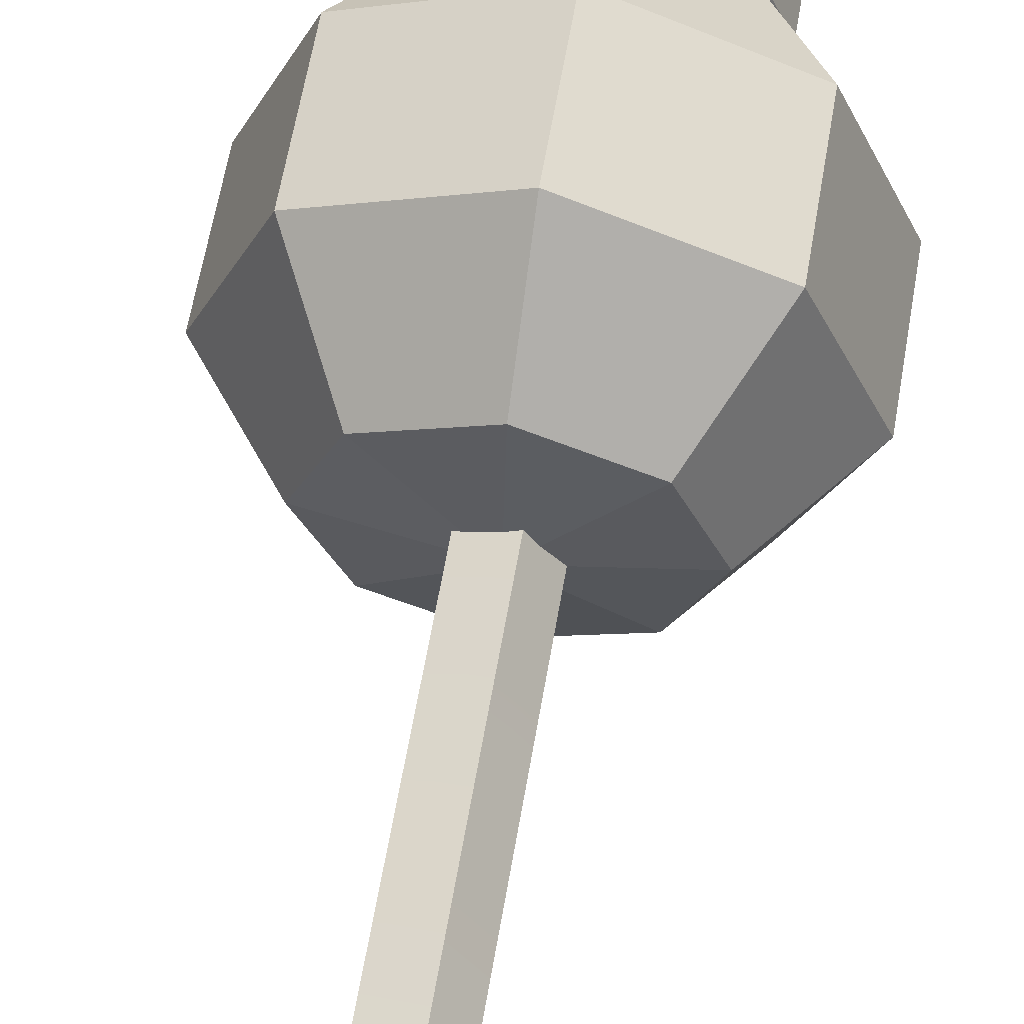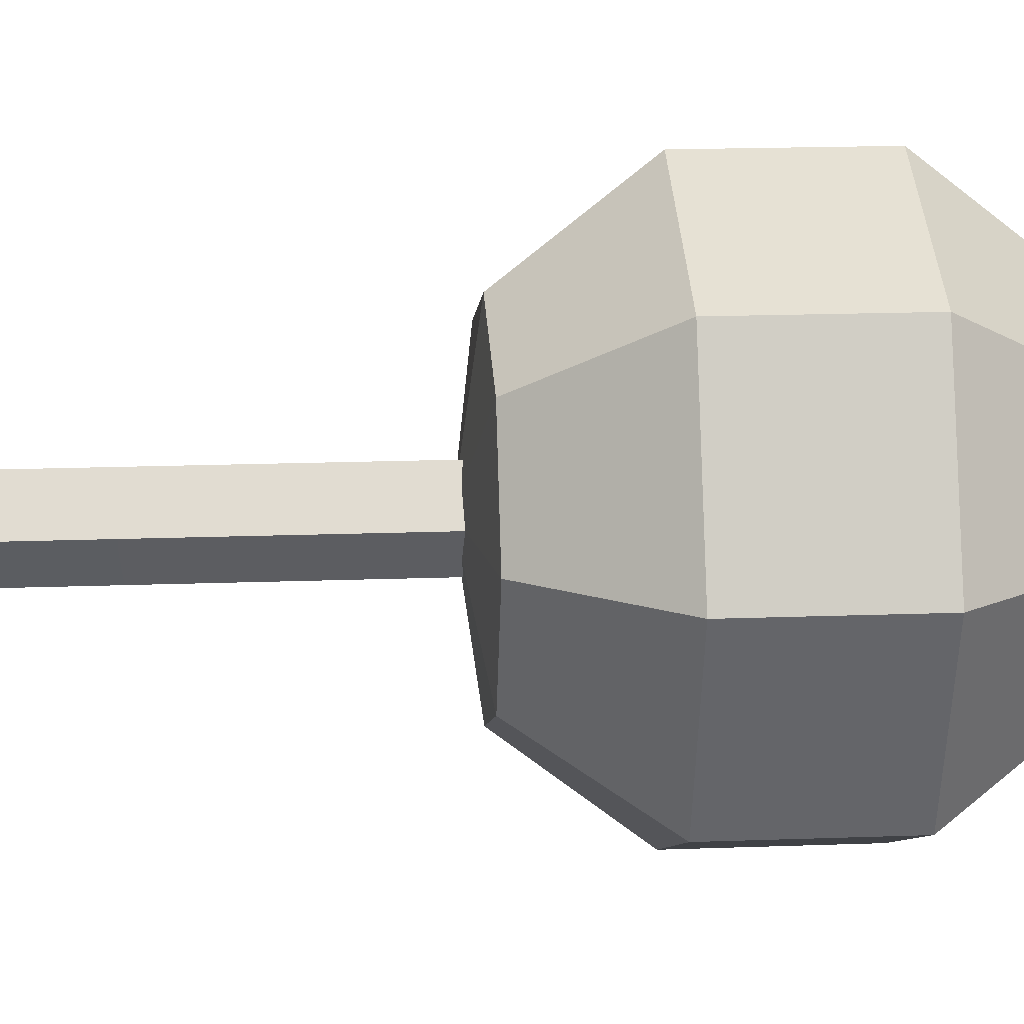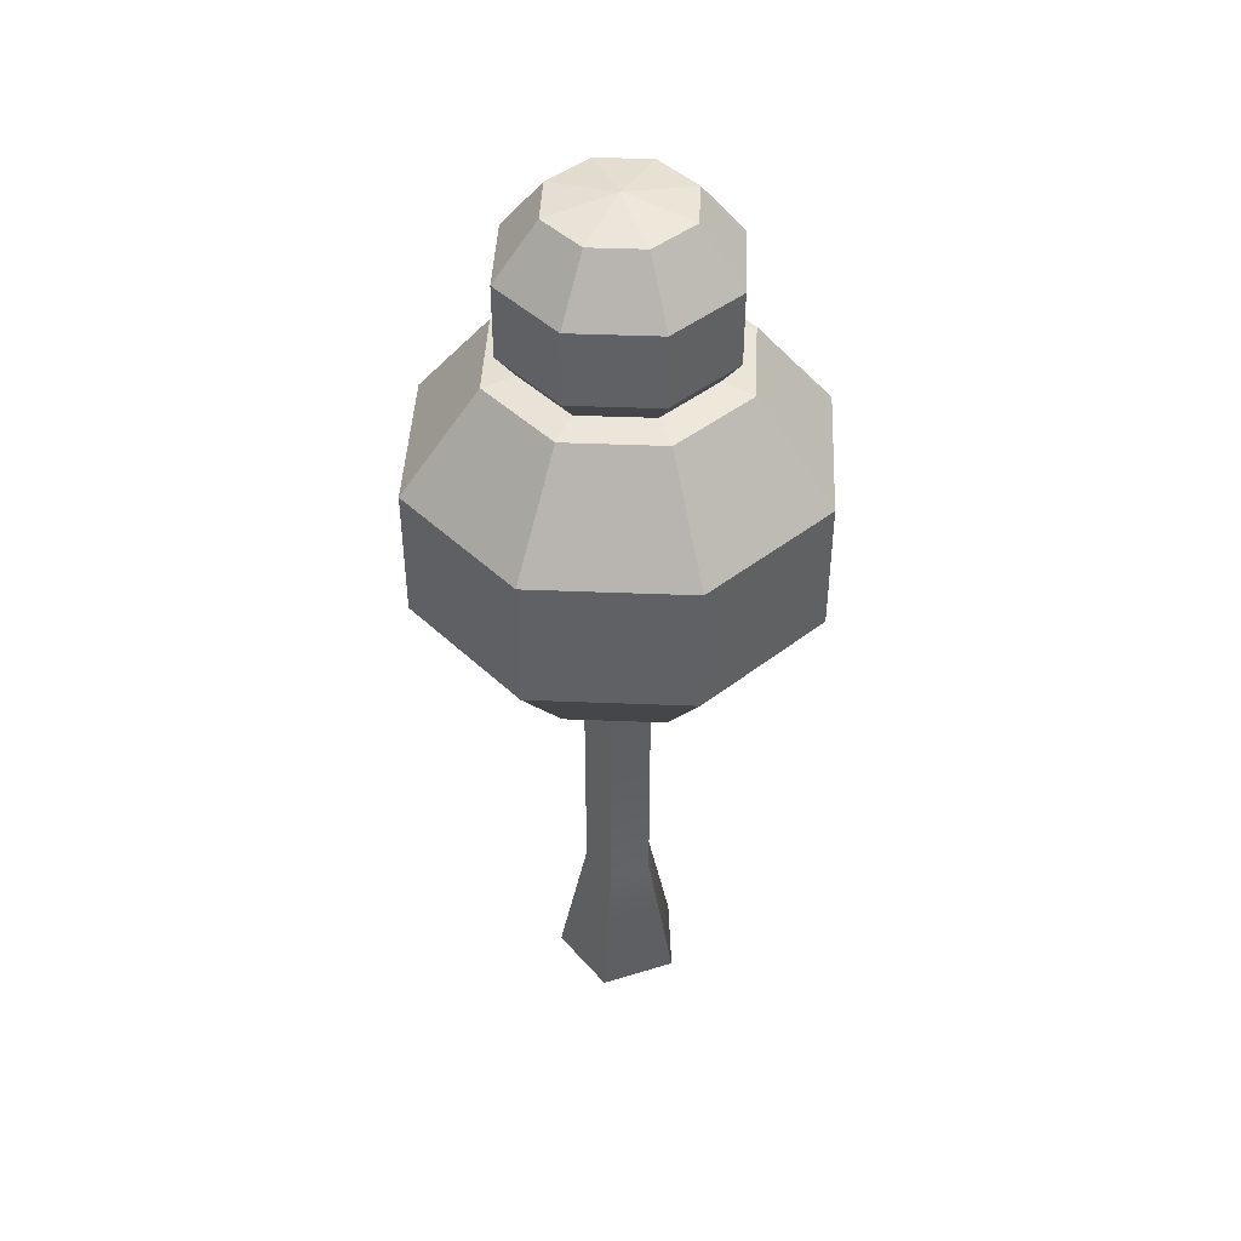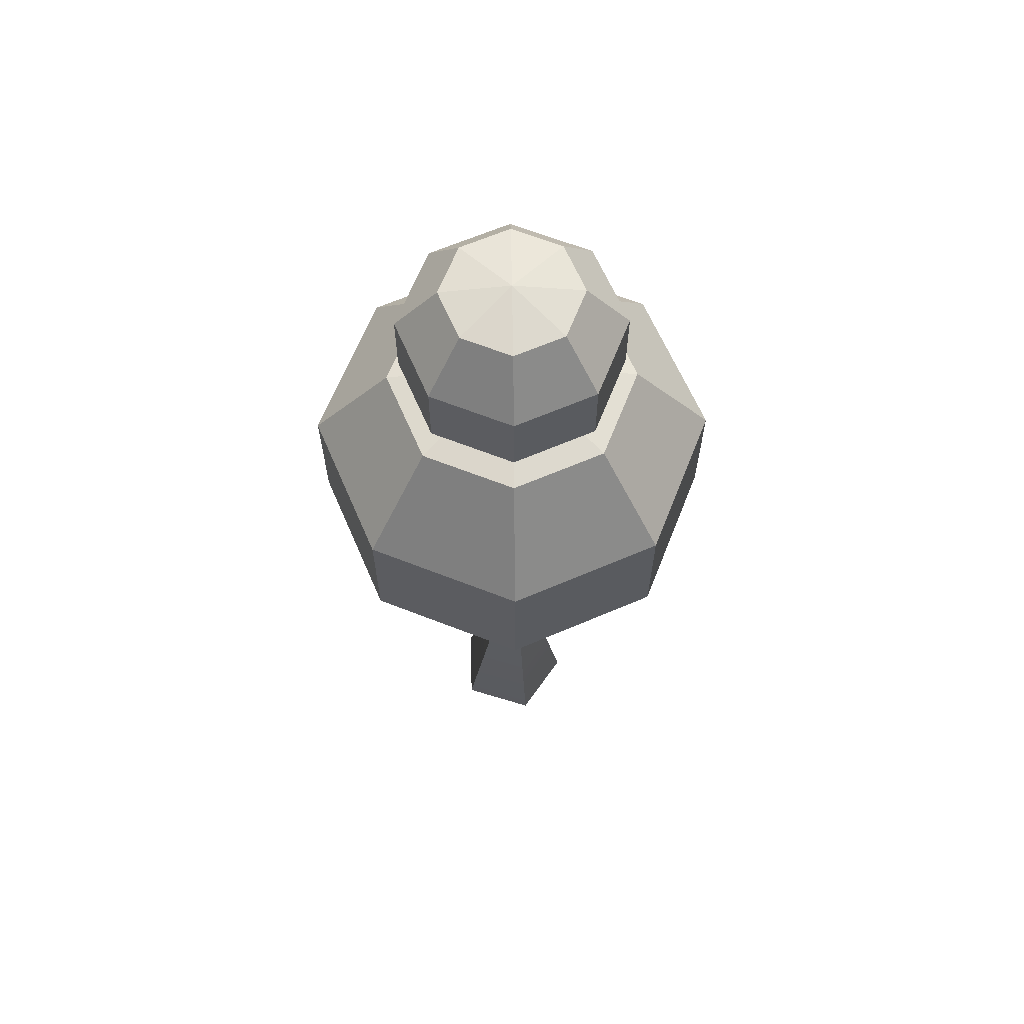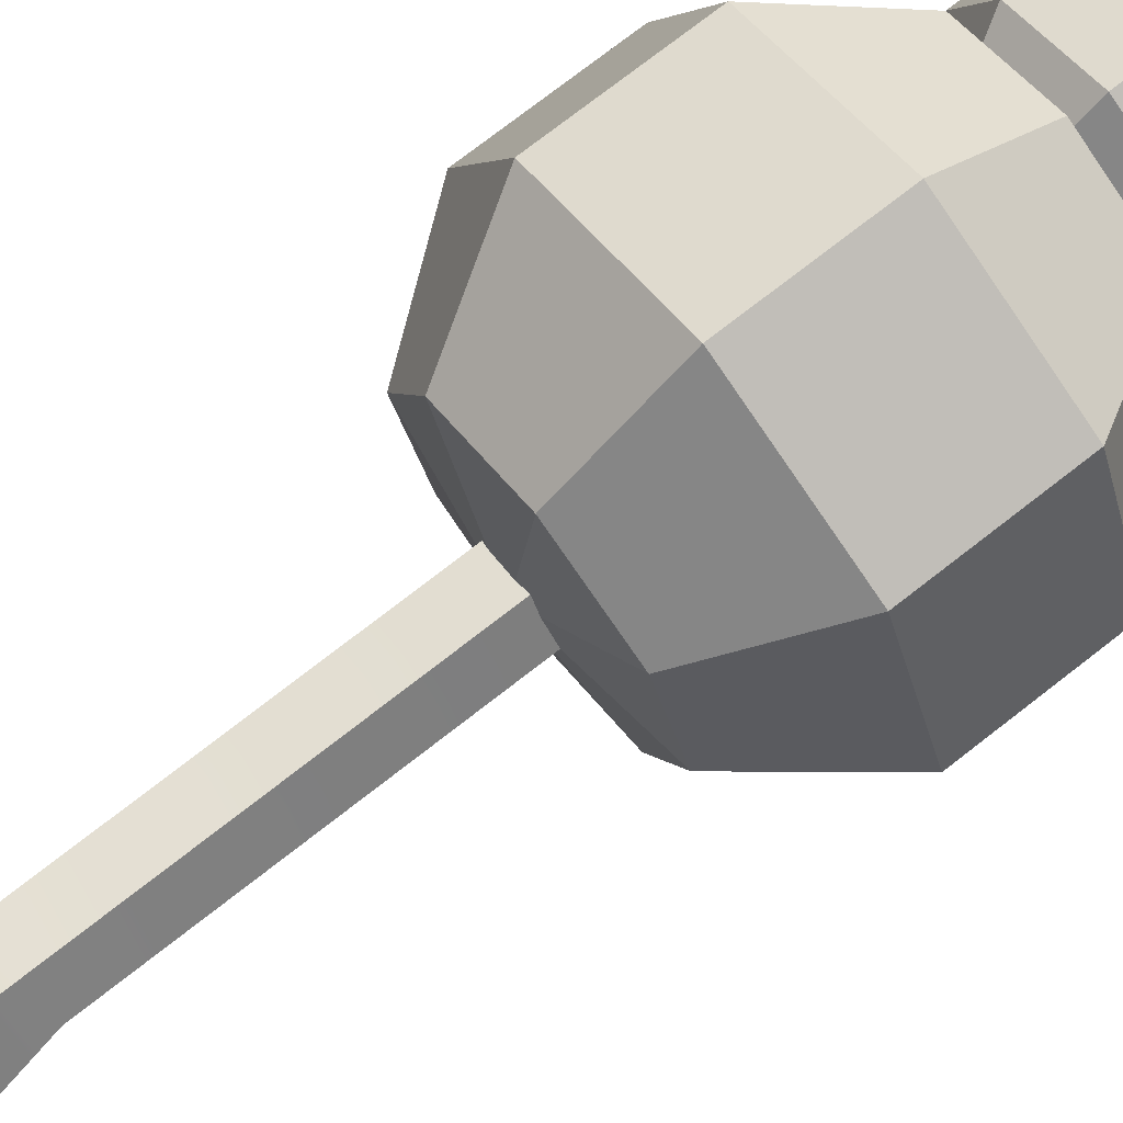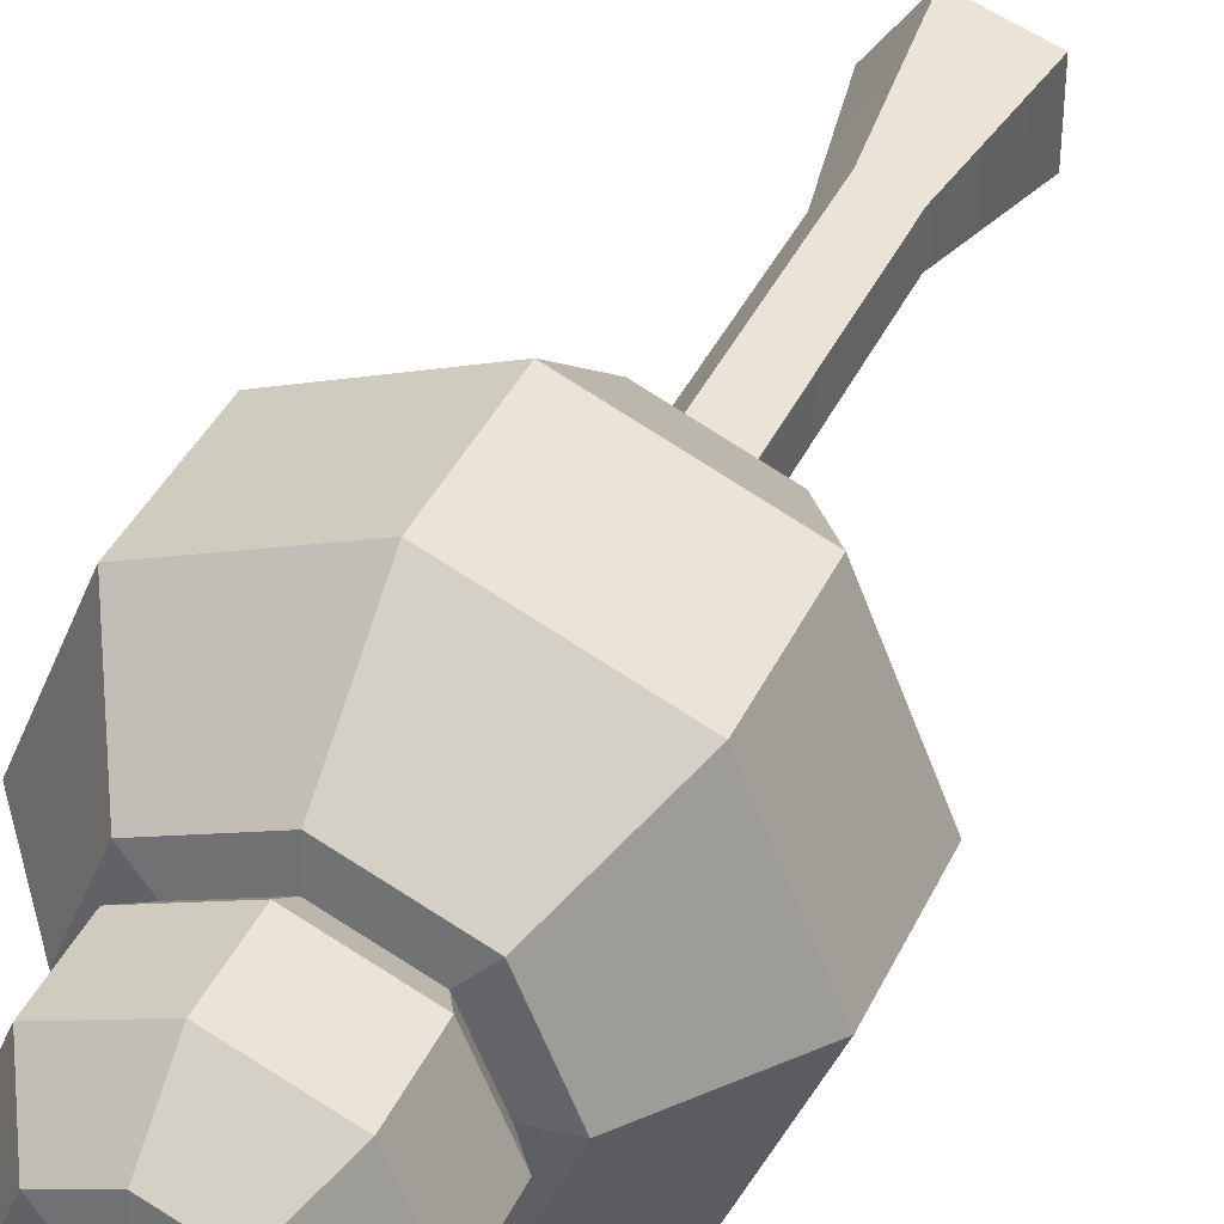
<metadata>
{"format":"obj","ext":"obj","renderer":"f3d","projection":"perspective","resolution":1024,"background":"white","views":[{"elev":61.6,"azim":9.7,"up":"+Z"},{"elev":16.1,"azim":85.4,"up":"+Z"},{"elev":44.3,"azim":-109.8,"up":"+Y"},{"elev":64.3,"azim":-0.9,"up":"+Y"},{"elev":75.2,"azim":52.1,"up":"+Z"},{"elev":39.6,"azim":-156.7,"up":"+Z"}]}
</metadata>
<code>
v 2.494 5.552 -2.494
v 0 5.552 -3.527
v -2.494 5.552 -2.494
v -3.527 5.552 0
v -2.494 5.552 2.494
v 0 5.552 3.527
v 2.494 5.552 2.494
v 3.527 5.552 0
v 4.035 8.328 -4.035
v 0 8.328 -5.706
v -4.035 8.328 -4.035
v -5.706 8.328 0
v -4.035 8.328 4.035
v 0 8.328 5.706
v 4.035 8.328 4.035
v 5.706 8.328 0
v 4.035 12.04 -4.035
v 0 12.04 -5.706
v -4.035 12.04 -4.035
v -5.706 12.04 0
v -4.035 12.04 4.035
v 0 12.04 5.706
v 4.035 12.04 4.035
v 5.706 12.04 0
v 2.494 14.81 -2.494
v 0 14.81 -3.527
v -2.494 14.81 -2.494
v -3.527 14.81 0
v -2.494 14.81 2.494
v 0 14.81 3.527
v 2.494 14.81 2.494
v 3.527 14.81 0
v 0 5.049 0
v 0 15.32 0
v 1.377 14.09 -1.377
v 0 14.09 -1.948
v -1.377 14.09 -1.377
v -1.948 14.09 0
v -1.377 14.09 1.377
v 0 14.09 1.948
v 1.377 14.09 1.377
v 1.948 14.09 0
v 2.228 15.62 -2.228
v 0 15.62 -3.151
v -2.228 15.62 -2.228
v -3.151 15.62 0
v -2.228 15.62 2.228
v 0 15.62 3.151
v 2.228 15.62 2.228
v 3.151 15.62 0
v 2.228 17.67 -2.228
v 0 17.67 -3.151
v -2.228 17.67 -2.228
v -3.151 17.67 0
v -2.228 17.67 2.228
v 0 17.67 3.151
v 2.228 17.67 2.228
v 3.151 17.67 0
v 1.377 19.2 -1.377
v 0 19.2 -1.948
v -1.377 19.2 -1.377
v -1.948 19.2 0
v -1.377 19.2 1.377
v 0 19.2 1.948
v 1.377 19.2 1.377
v 1.948 19.2 0
v 0 13.81 0
v 0 19.48 0
v 0.4899 -7.5 -1.757
v -1.575 -7.5 -1.086
v -1.575 -7.5 1.086
v 0.4899 -7.5 1.757
v 1.766 -7.5 0
v 0.309 7.5 -0.9511
v -0.809 7.5 -0.5878
v -0.809 7.5 0.5878
v 0.309 7.5 0.9511
v 1 7.5 0
v 0 -7.5 0
v 0 7.5 0
v 0.309 -3.555 0.9511
v -0.809 -3.555 0.5878
v -0.809 -3.555 -0.5878
v 0.309 -3.555 -0.9511
v 1 -3.555 0
f 1 2 10 9
f 2 3 11 10
f 3 4 12 11
f 4 5 13 12
f 5 6 14 13
f 6 7 15 14
f 7 8 16 15
f 8 1 9 16
f 9 10 18 17
f 10 11 19 18
f 11 12 20 19
f 12 13 21 20
f 13 14 22 21
f 14 15 23 22
f 15 16 24 23
f 16 9 17 24
f 17 18 26 25
f 18 19 27 26
f 19 20 28 27
f 20 21 29 28
f 21 22 30 29
f 22 23 31 30
f 23 24 32 31
f 24 17 25 32
f 2 1 33
f 3 2 33
f 4 3 33
f 5 4 33
f 6 5 33
f 7 6 33
f 8 7 33
f 1 8 33
f 25 26 34
f 26 27 34
f 27 28 34
f 28 29 34
f 29 30 34
f 30 31 34
f 31 32 34
f 32 25 34
f 35 36 44 43
f 36 37 45 44
f 37 38 46 45
f 38 39 47 46
f 39 40 48 47
f 40 41 49 48
f 41 42 50 49
f 42 35 43 50
f 43 44 52 51
f 44 45 53 52
f 45 46 54 53
f 46 47 55 54
f 47 48 56 55
f 48 49 57 56
f 49 50 58 57
f 50 43 51 58
f 51 52 60 59
f 52 53 61 60
f 53 54 62 61
f 54 55 63 62
f 55 56 64 63
f 56 57 65 64
f 57 58 66 65
f 58 51 59 66
f 36 35 67
f 37 36 67
f 38 37 67
f 39 38 67
f 40 39 67
f 41 40 67
f 42 41 67
f 35 42 67
f 59 60 68
f 60 61 68
f 61 62 68
f 62 63 68
f 63 64 68
f 64 65 68
f 65 66 68
f 66 59 68
f 69 70 83 84
f 70 71 82 83
f 71 72 81 82
f 72 73 85 81
f 73 69 84 85
f 70 69 79
f 71 70 79
f 72 71 79
f 73 72 79
f 69 73 79
f 74 75 80
f 75 76 80
f 76 77 80
f 77 78 80
f 78 74 80
f 82 81 77 76
f 83 82 76 75
f 84 83 75 74
f 85 84 74 78
f 81 85 78 77

</code>
